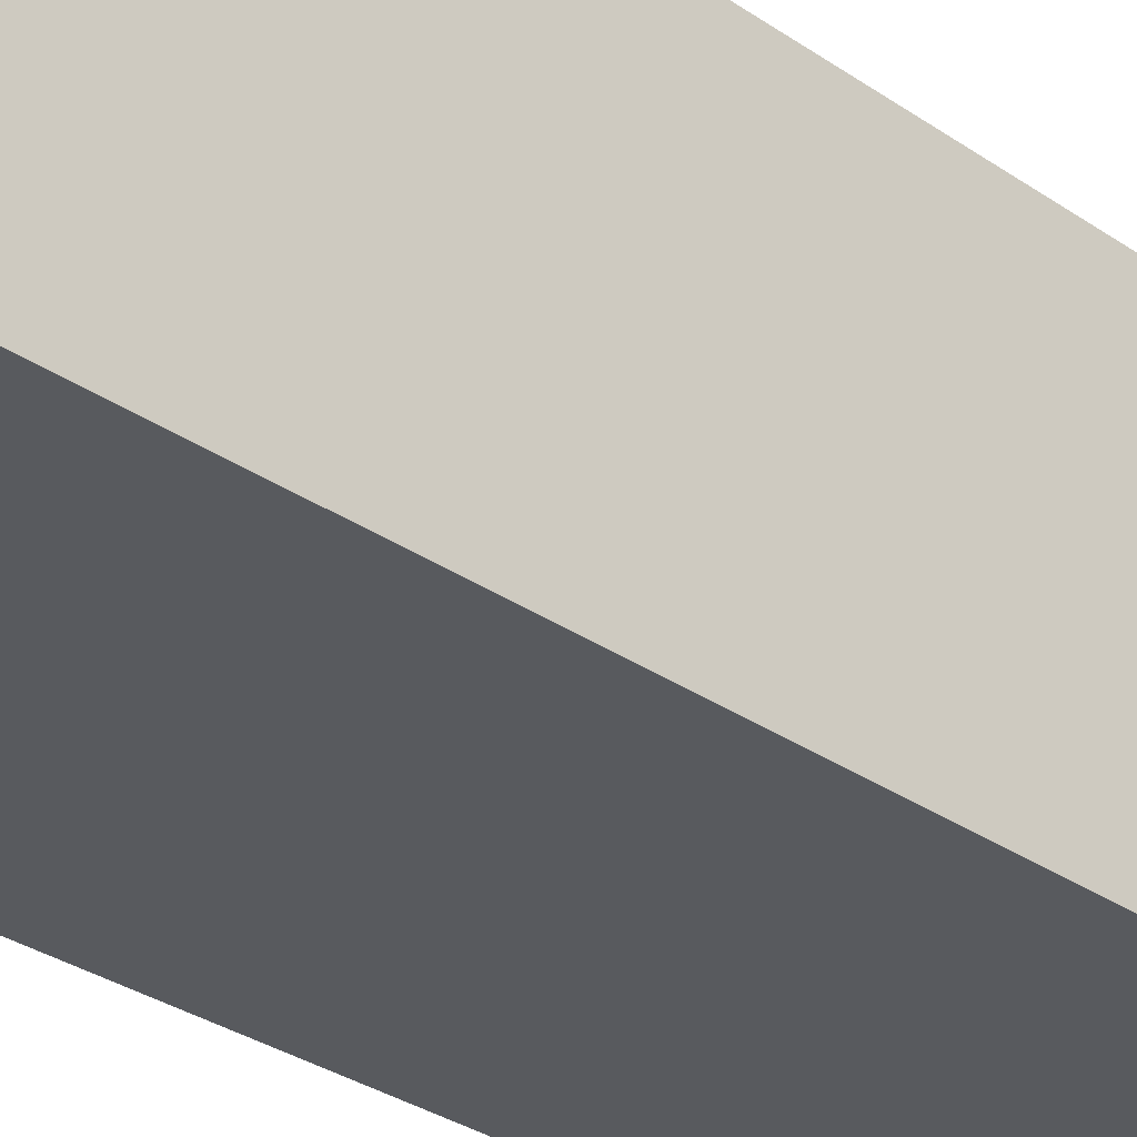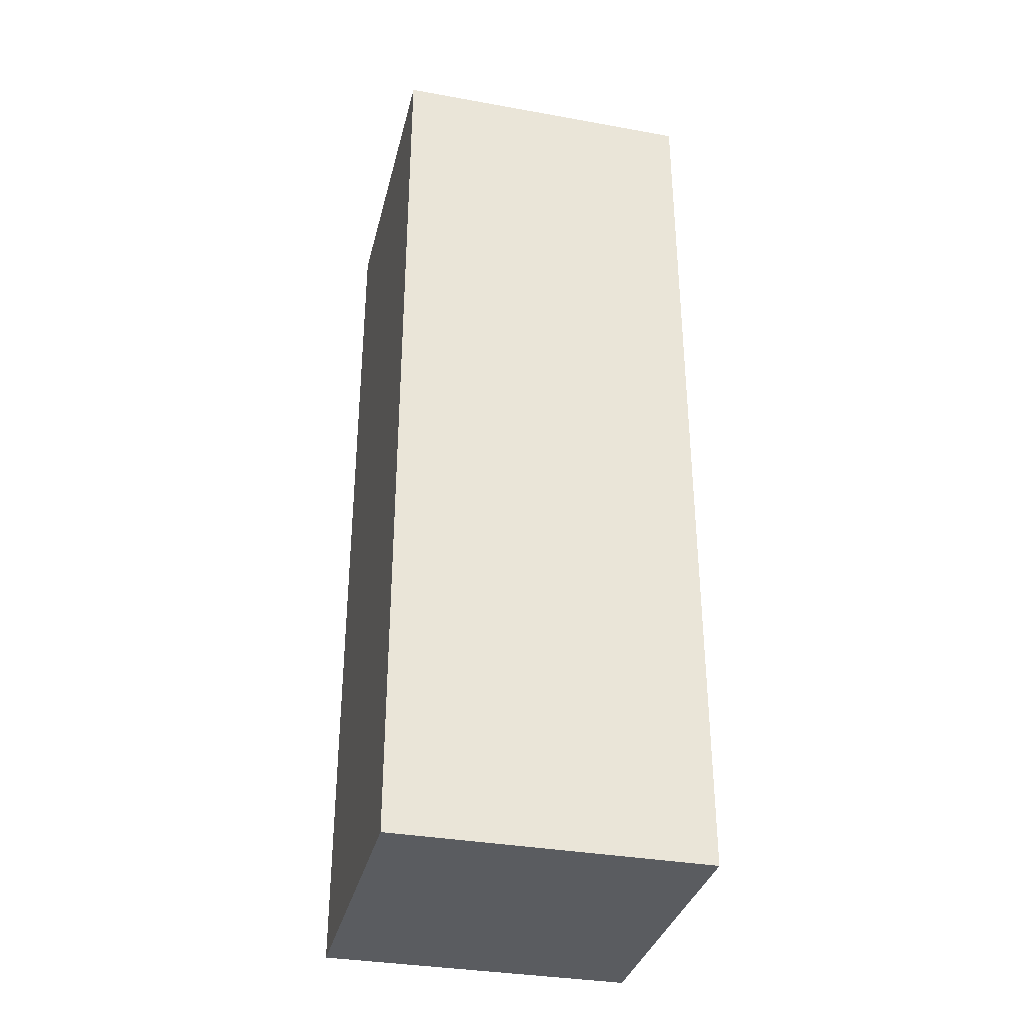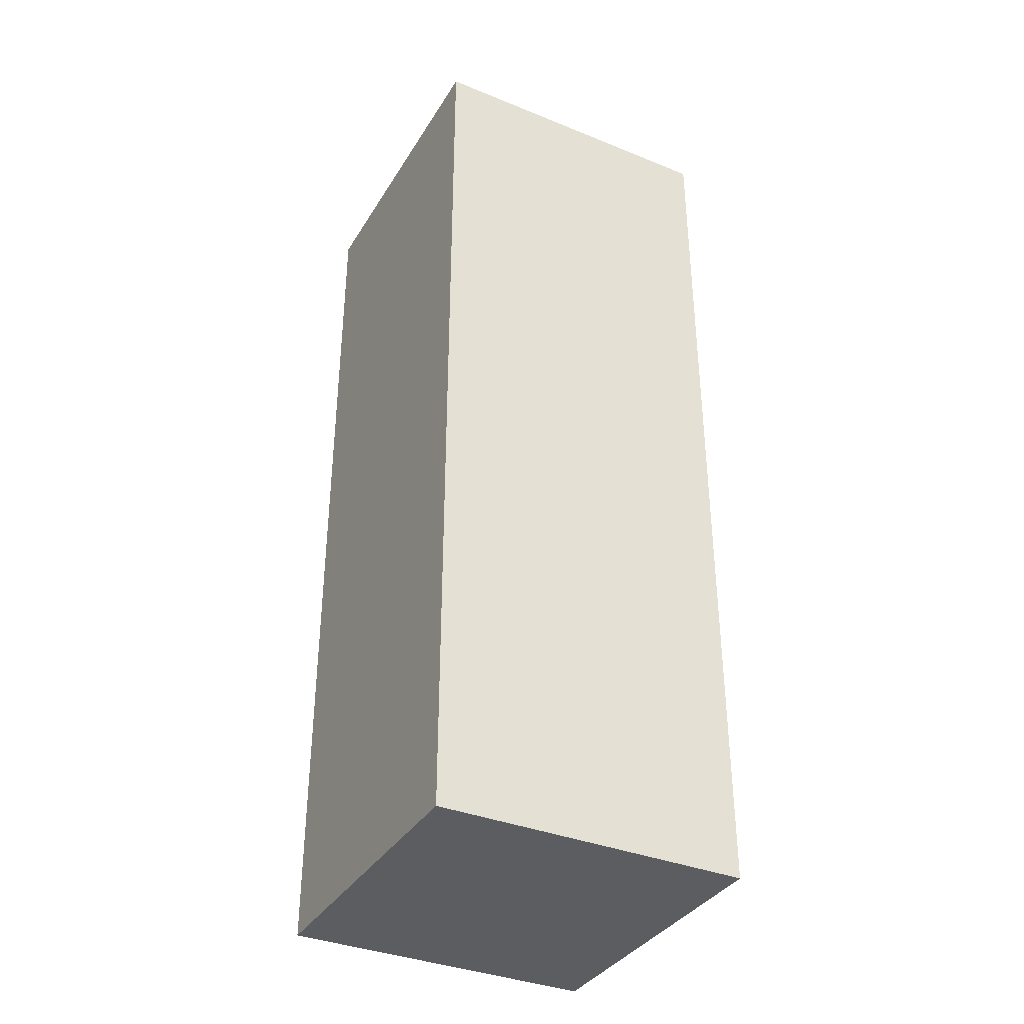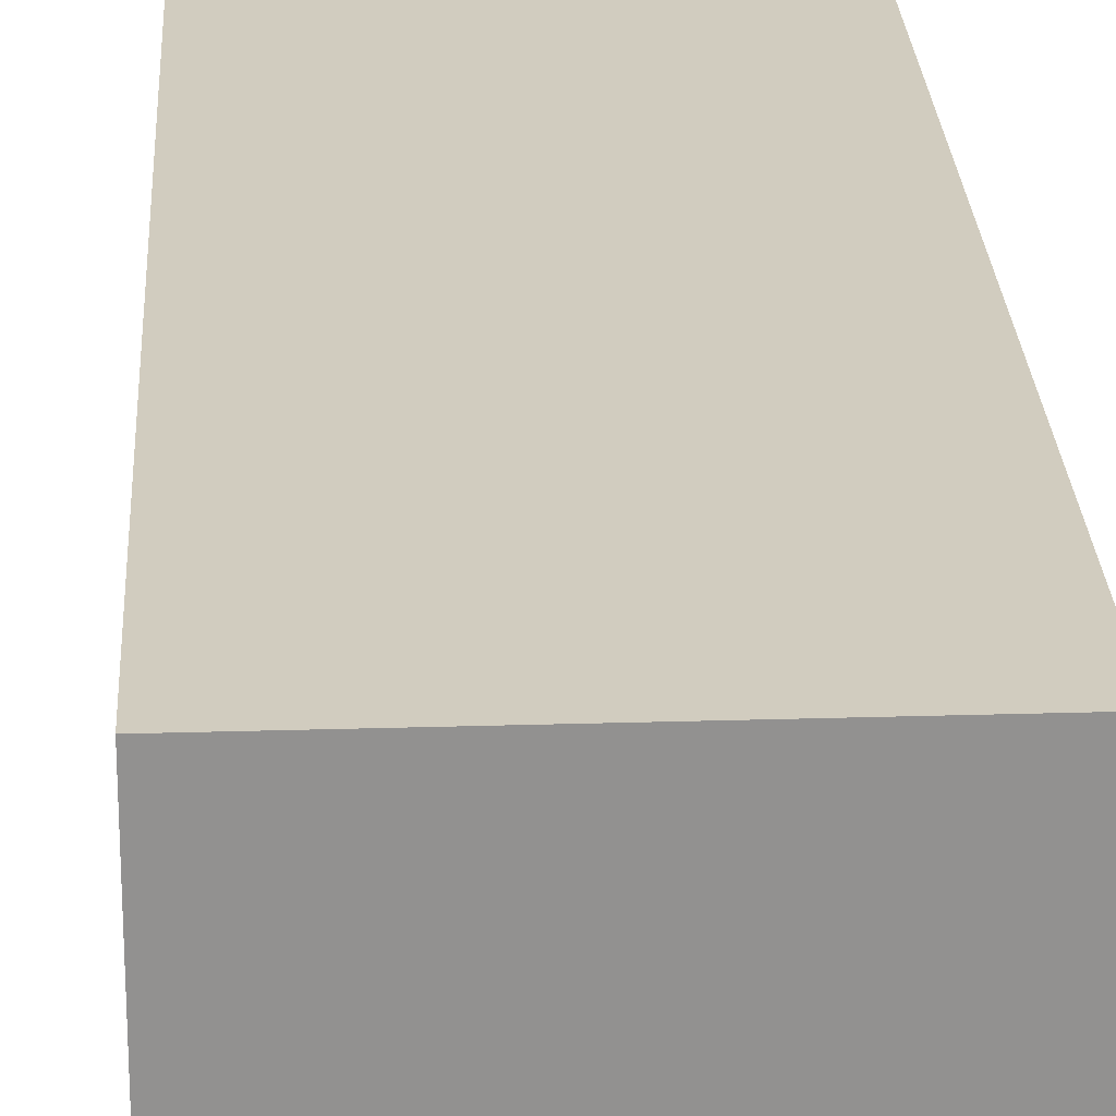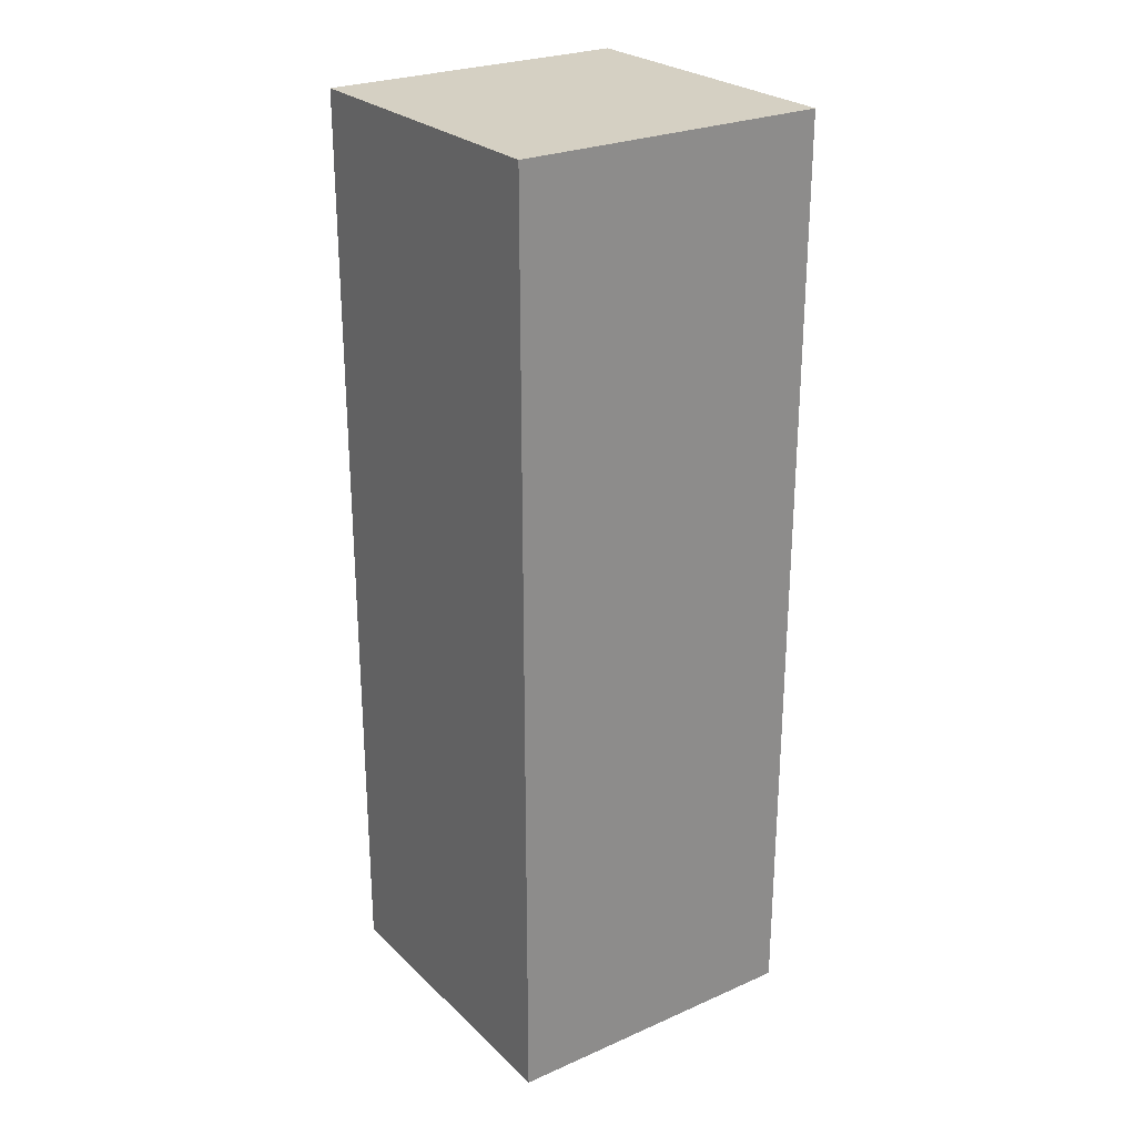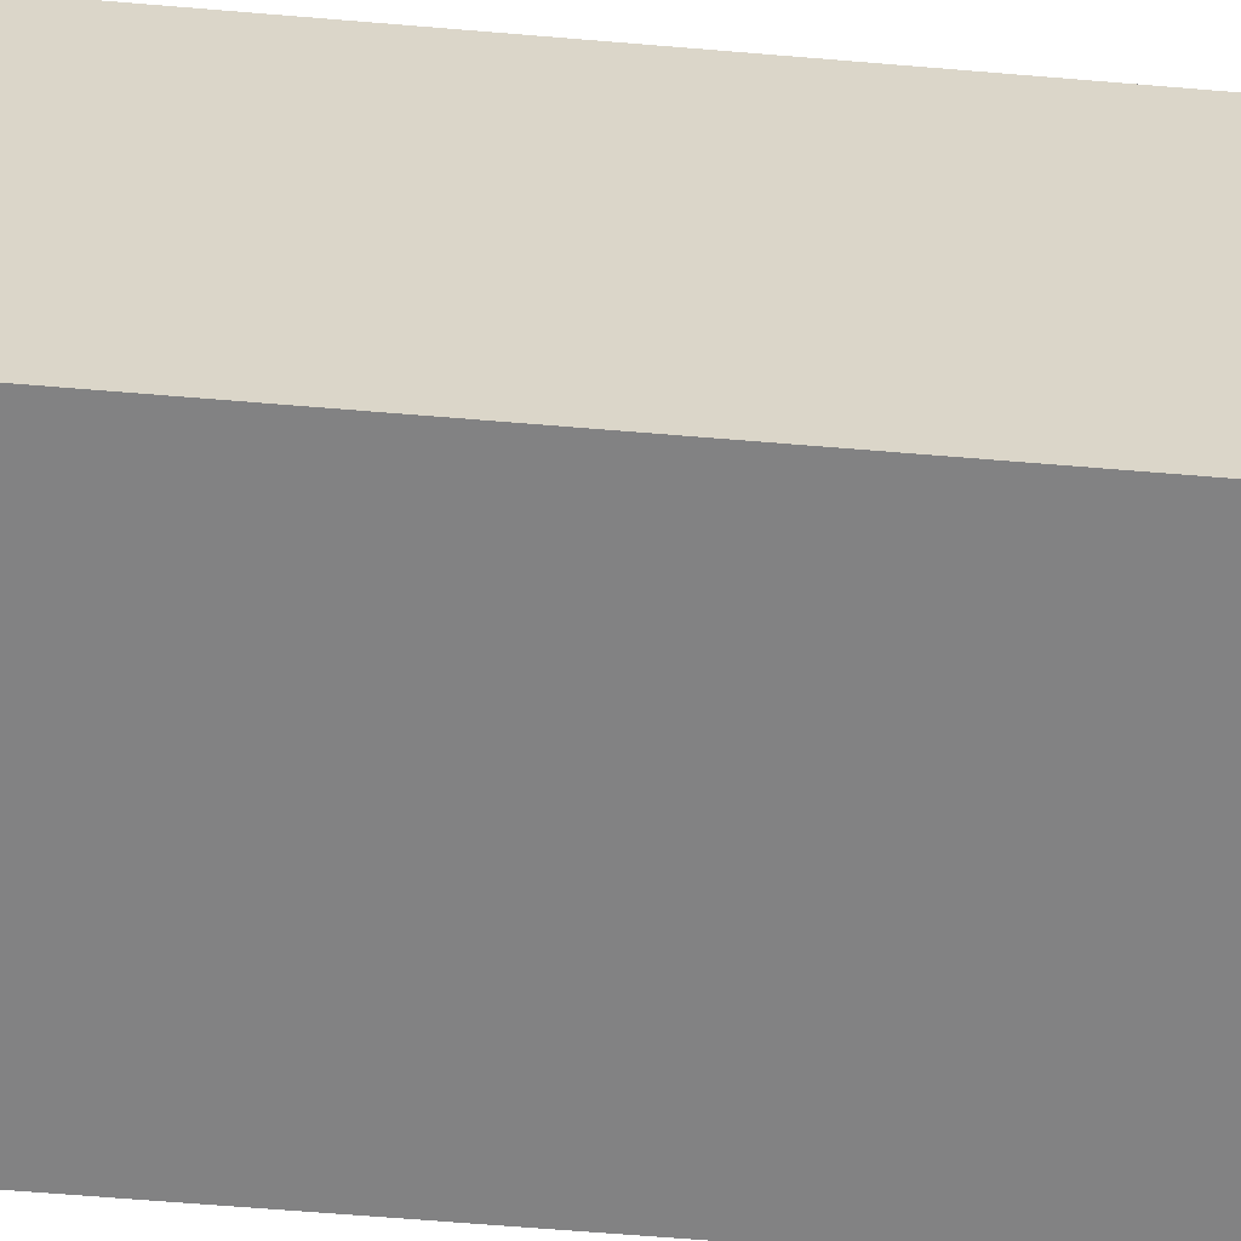
<metadata>
{"format":"obj","ext":"obj","renderer":"f3d","projection":"perspective","resolution":1024,"background":"white","views":[{"elev":-31.0,"azim":-134.7,"up":"+Z"},{"elev":-34.4,"azim":166.4,"up":"+Y"},{"elev":-36.3,"azim":62.2,"up":"+Y"},{"elev":24.2,"azim":177.1,"up":"+Z"},{"elev":26.0,"azim":-34.7,"up":"+Y"},{"elev":-60.8,"azim":85.0,"up":"+Z"}]}
</metadata>
<code>
g default
v 0.08 0.32 -0.24
v 0.08 0.24 -0.24
v 0.08 0.24 -0.32
v 0.08 0.32 -0.32
v 0.08 0.48 -0.24
v 0.08 0.32 -0.24
v 0.08 0.32 -0.32
v 0.08 0.48 -0.32
v 0.16 0.24 -0.24
v 0.16 0.32 -0.24
v 0.16 0.24 -0.32
v 0.16 0.32 -0.32
v 0.16 0.32 -0.24
v 0.16 0.48 -0.24
v 0.16 0.32 -0.32
v 0.16 0.48 -0.32
v 0.16 0.24 -0.24
v 0.08 0.24 -0.24
v 0.08 0.32 -0.24
v 0.16 0.32 -0.24
v 0.16 0.32 -0.24
v 0.08 0.32 -0.24
v 0.08 0.48 -0.24
v 0.16 0.48 -0.24
v 0.08 0.24 -0.32
v 0.16 0.24 -0.32
v 0.08 0.32 -0.32
v 0.16 0.32 -0.32
v 0.08 0.32 -0.32
v 0.16 0.32 -0.32
v 0.08 0.48 -0.32
v 0.16 0.48 -0.32
v 0.08 0.24 -0.32
v 0.08 0.24 -0.24
v 0.16 0.24 -0.24
v 0.16 0.24 -0.32
v 0.08 0.48 -0.24
v 0.08 0.48 -0.32
v 0.16 0.48 -0.24
v 0.16 0.48 -0.32
g default_0
f 3 2 1
f 3 1 4
f 7 6 5
f 7 5 8
f 11 10 9
f 11 12 10
f 15 14 13
f 15 16 14
f 19 18 17
f 19 17 20
f 23 22 21
f 23 21 24
f 27 26 25
f 27 28 26
f 31 30 29
f 31 32 30
f 35 34 33
f 35 33 36
f 39 38 37
f 39 40 38

</code>
